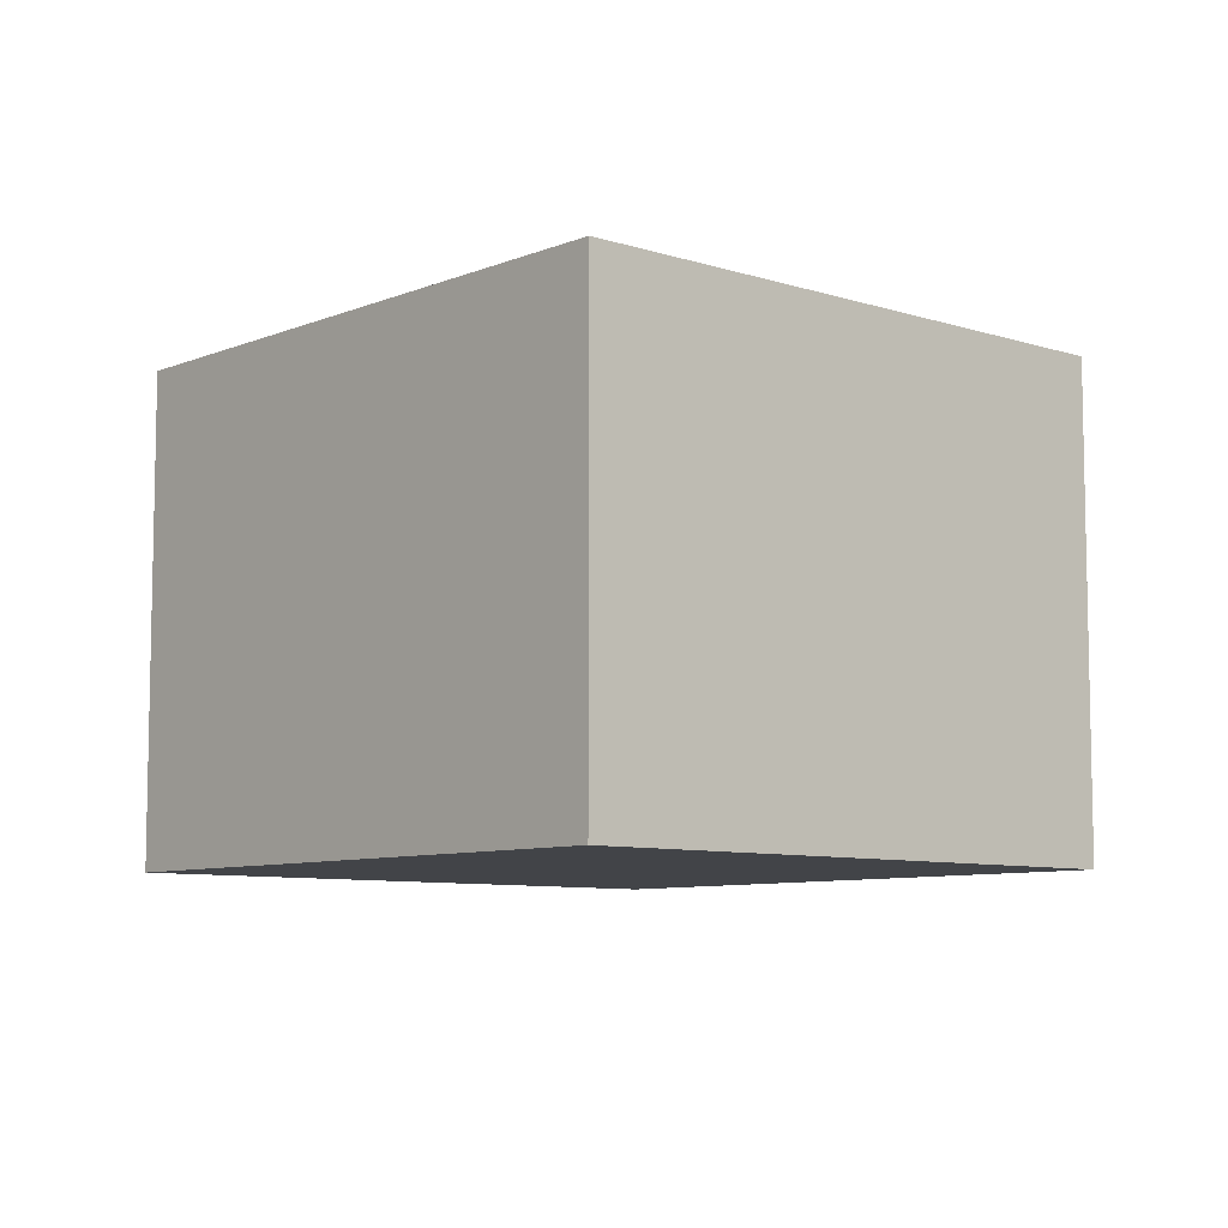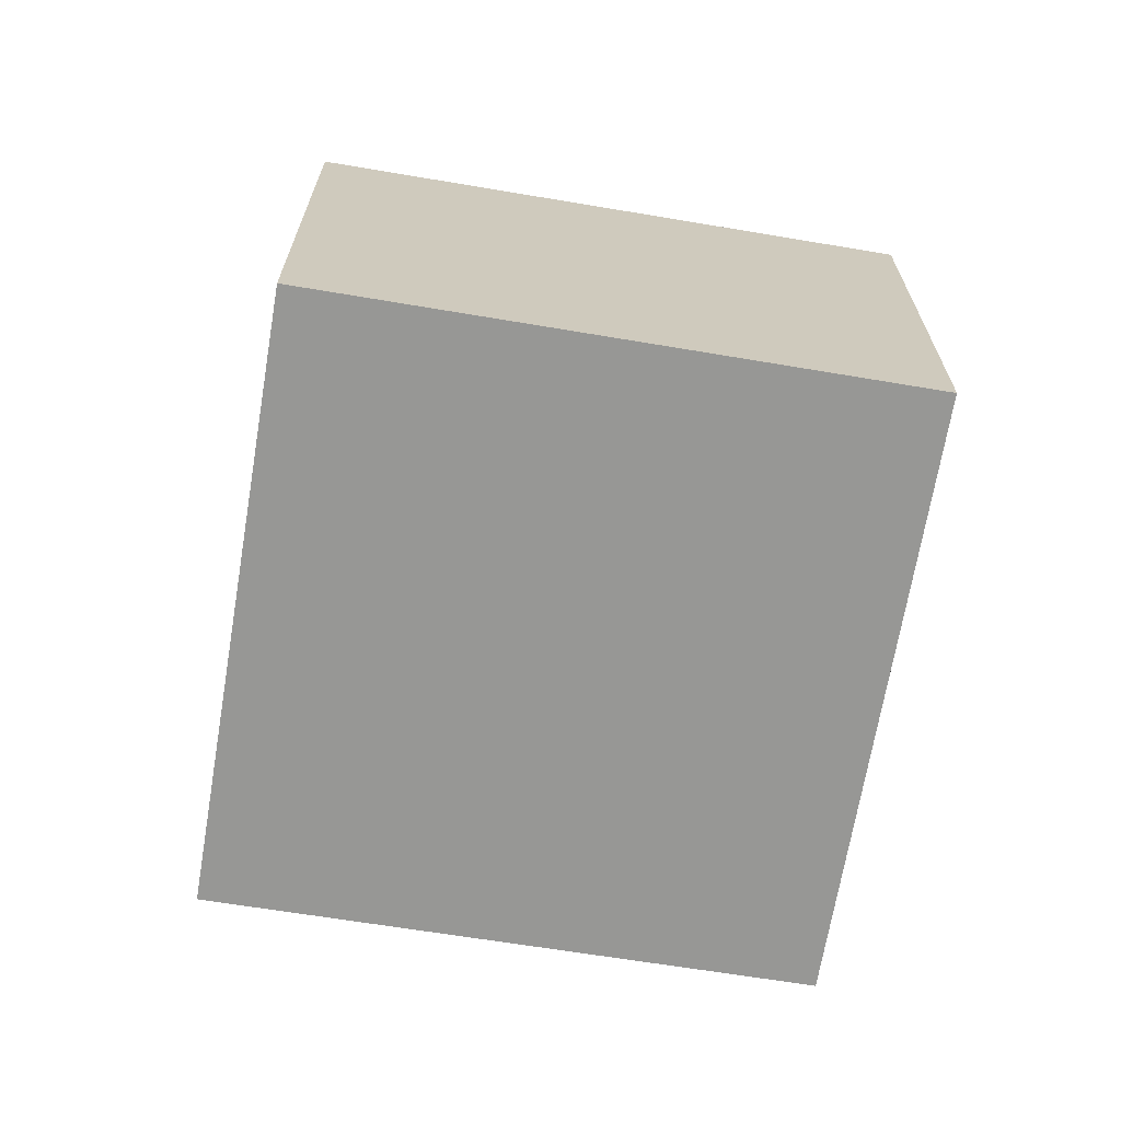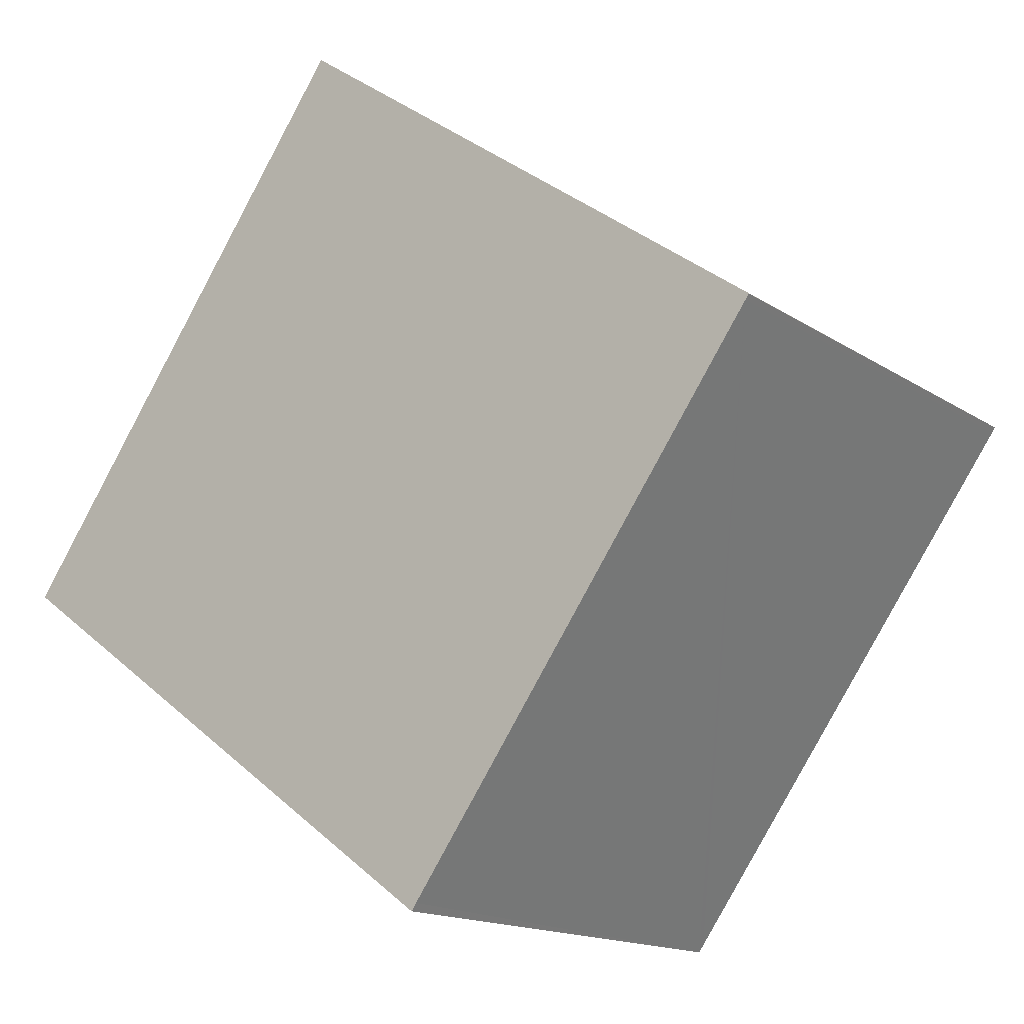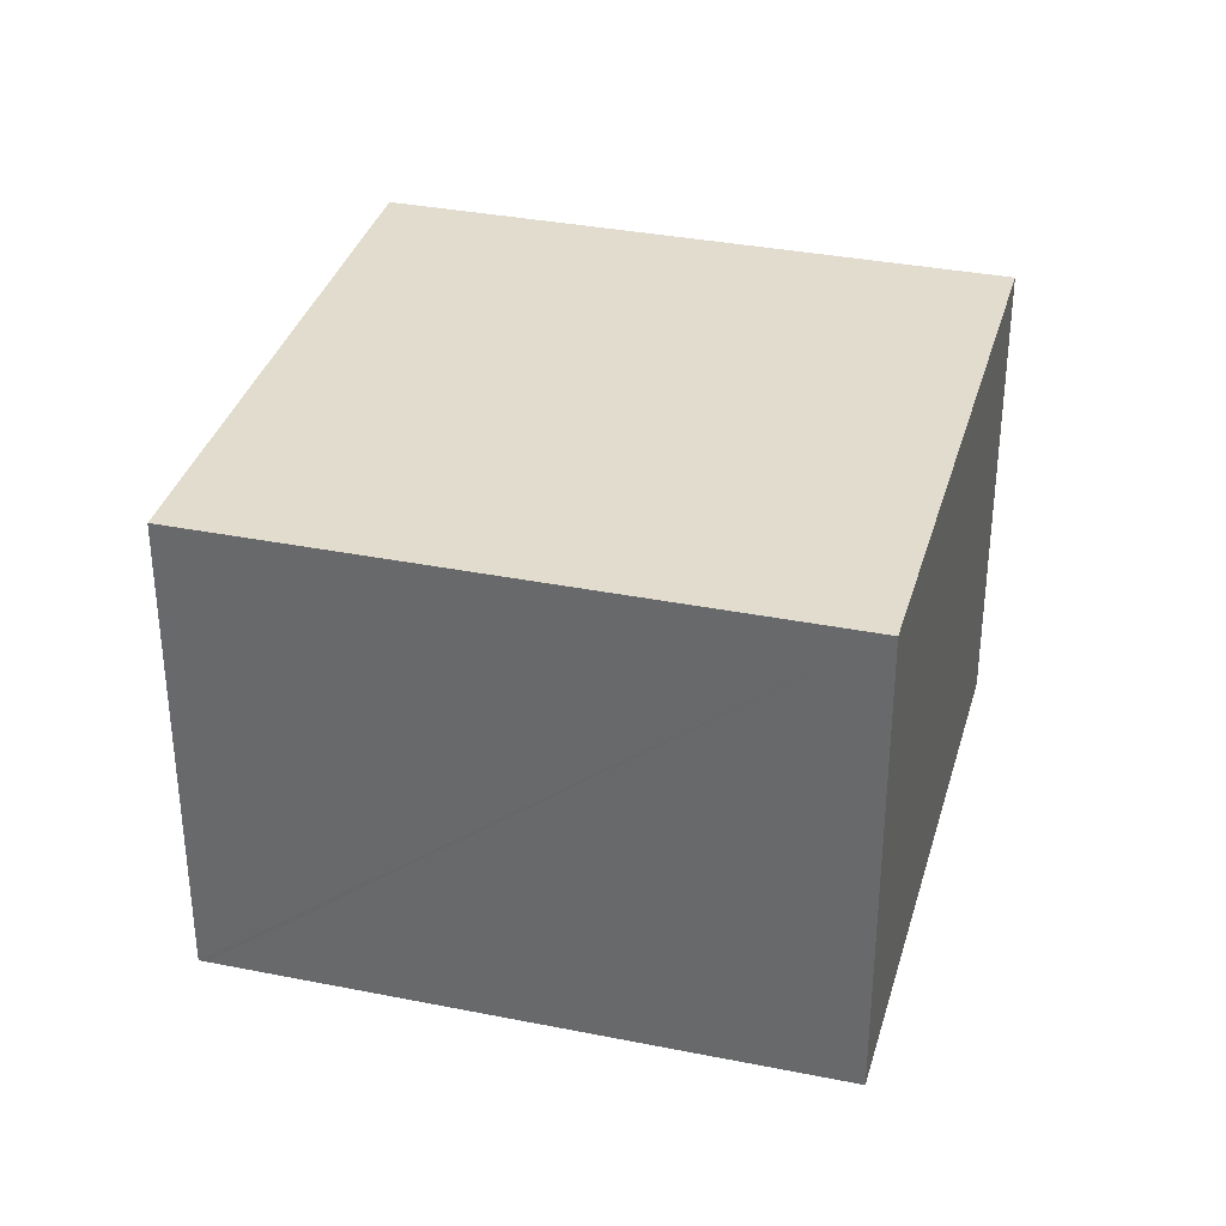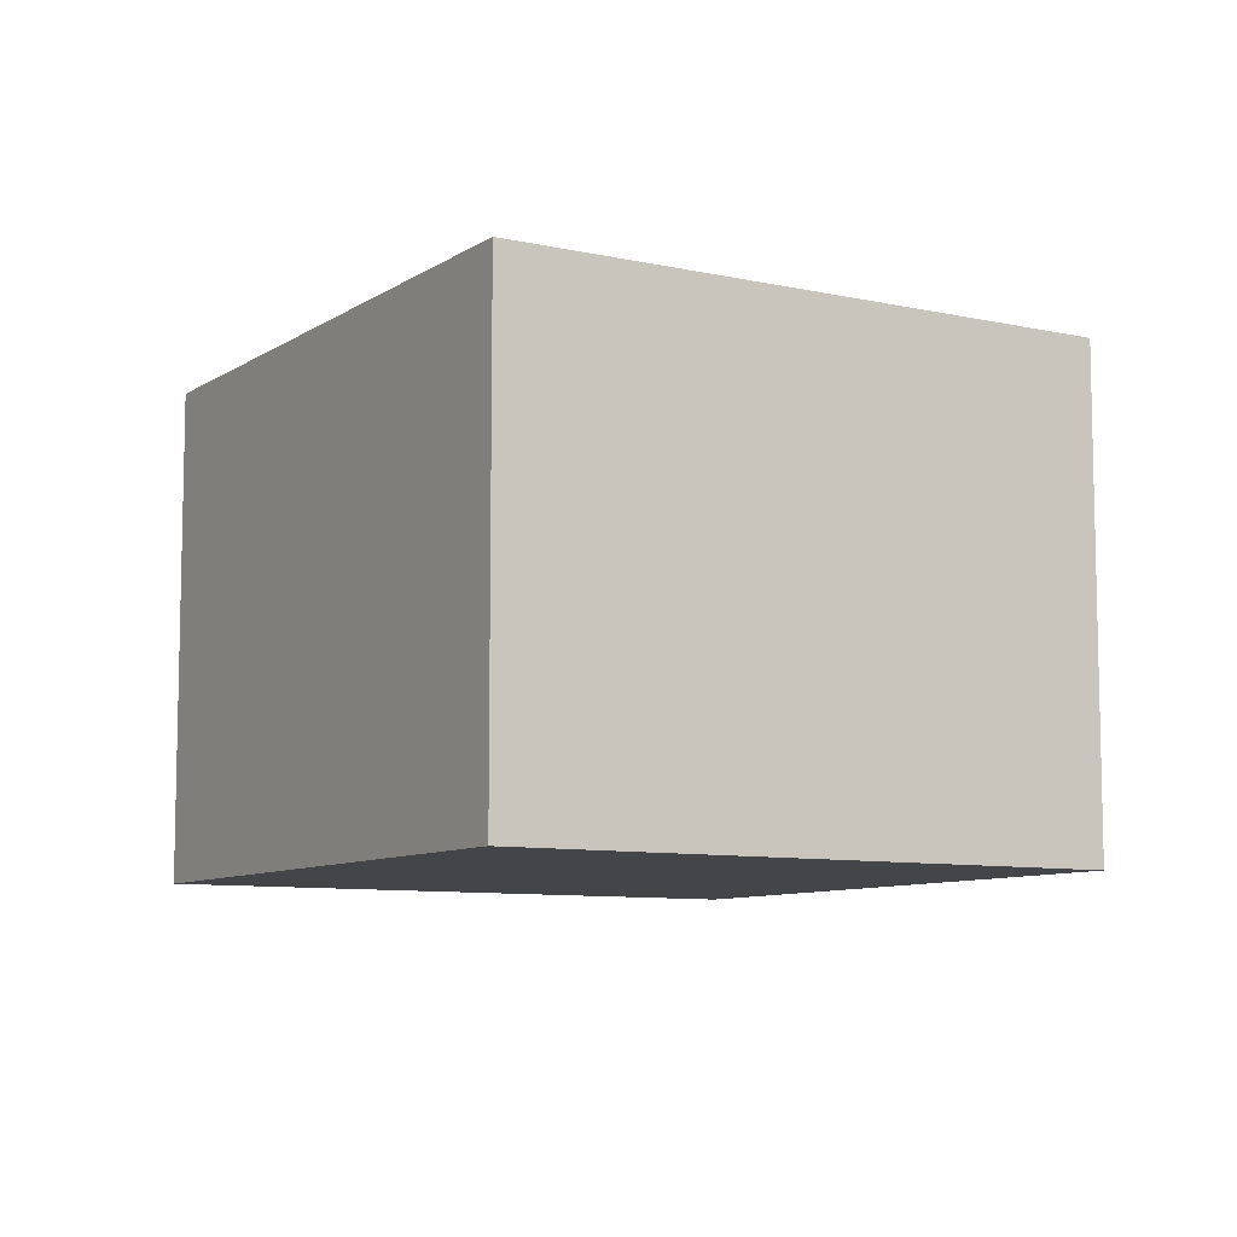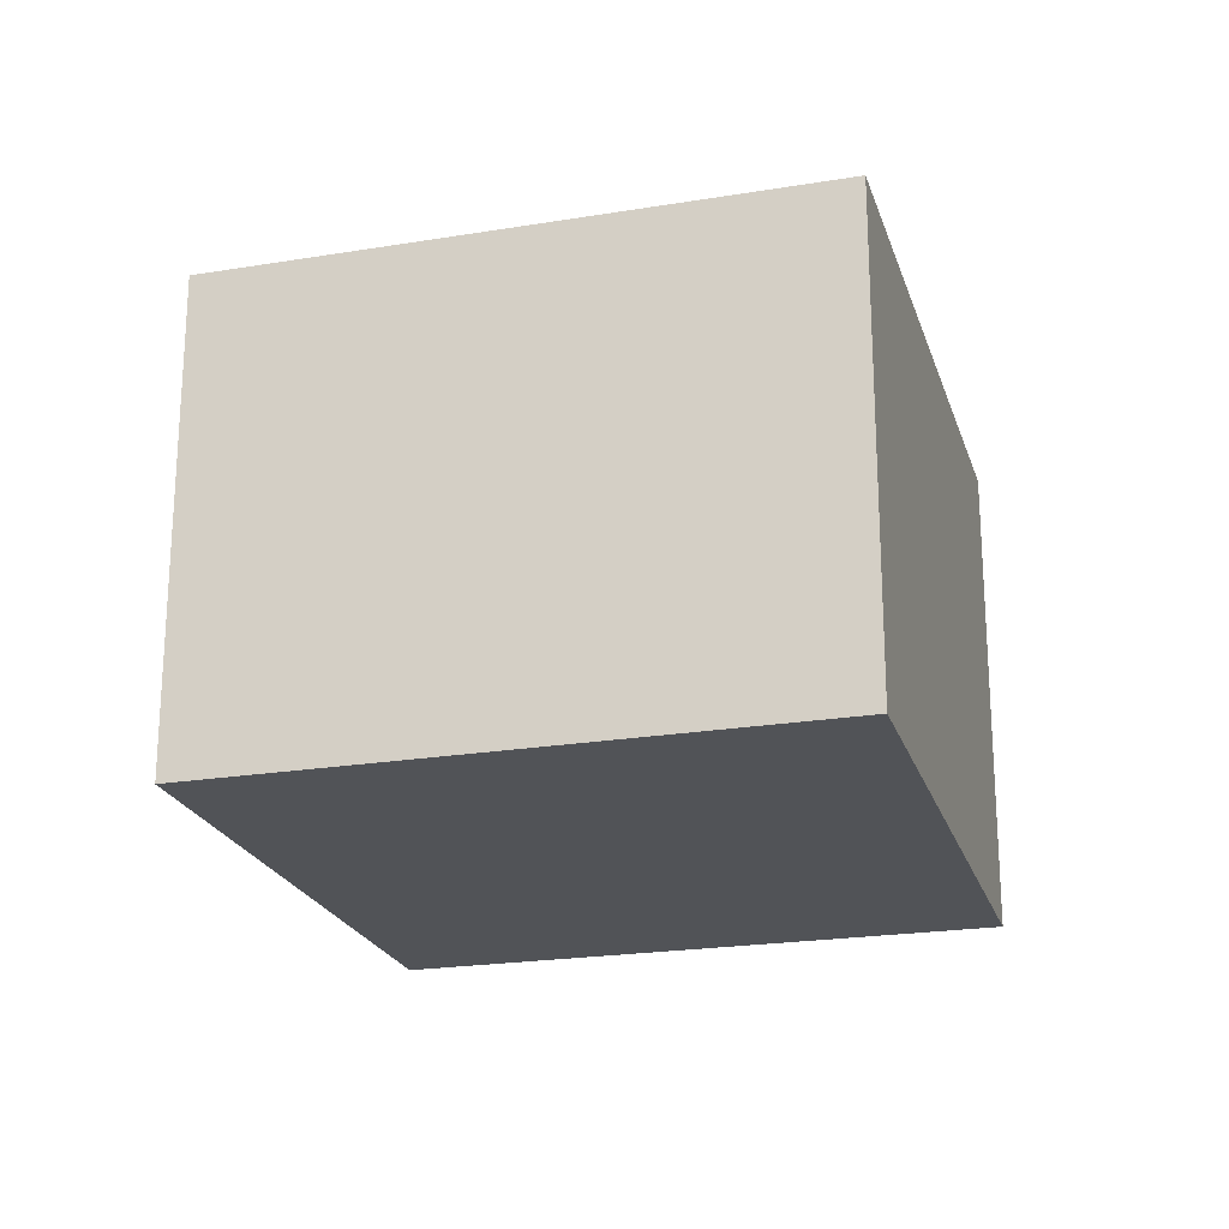
<metadata>
{"format":"obj","ext":"obj","renderer":"f3d","projection":"perspective","resolution":1024,"background":"white","views":[{"elev":-8.0,"azim":102.4,"up":"+Y"},{"elev":-68.1,"azim":134.6,"up":"+Y"},{"elev":-15.5,"azim":-143.5,"up":"+Z"},{"elev":34.7,"azim":-110.9,"up":"+Y"},{"elev":-8.6,"azim":112.9,"up":"+Y"},{"elev":-22.2,"azim":-20.2,"up":"+Y"}]}
</metadata>
<code>
v  8.16 10.85 -11.27
v  12.81 10.85 -8.152
v  8.274 10.85 -11.43
v  0.08 10.85 -0.111
v  0 10.85 6.642e-16
v  1.917 10.85 1.405
v  3.657 10.85 2.681
v  7.808 10.85 5.724
v  15.26 10.85 -6.381
v  19.52 10.85 -3.297
v  9.55 10.85 7.001
v  11.21 10.85 8.219
v  11.21 -5.033e-16 8.219
v  19.52 2.019e-16 -3.297
v  8.274 7.001e-16 -11.43
v  12.81 4.992e-16 -8.152
v  15.26 3.907e-16 -6.381
v  8.16 6.902e-16 -11.27
v  0.08 6.797e-18 -0.111
v  0 0 0
v  1.917 -8.603e-17 1.405
v  3.657 -1.642e-16 2.681
v  7.808 -3.505e-16 5.724
v  9.55 -4.287e-16 7.001
g defaultobject
f 1 2 3
f 2 1 4
f 2 4 5
f 2 5 6
f 2 6 7
f 2 7 8
f 2 8 9
f 9 8 10
f 10 8 11
f 10 11 12
f 13 10 12
f 10 13 14
f 14 9 10
f 9 14 2
f 2 14 3
f 3 14 15
f 15 14 16
f 16 14 17
f 15 1 3
f 1 15 4
f 4 15 18
f 4 18 19
f 4 19 5
f 5 19 20
f 20 6 5
f 6 20 7
f 7 20 8
f 8 20 11
f 11 20 12
f 12 20 21
f 12 21 13
f 13 21 22
f 13 22 23
f 13 23 24
f 19 21 20
f 21 19 18
f 21 18 22
f 22 18 23
f 23 18 24
f 24 18 13
f 13 18 14
f 14 18 17
f 17 18 15
f 17 15 16

</code>
